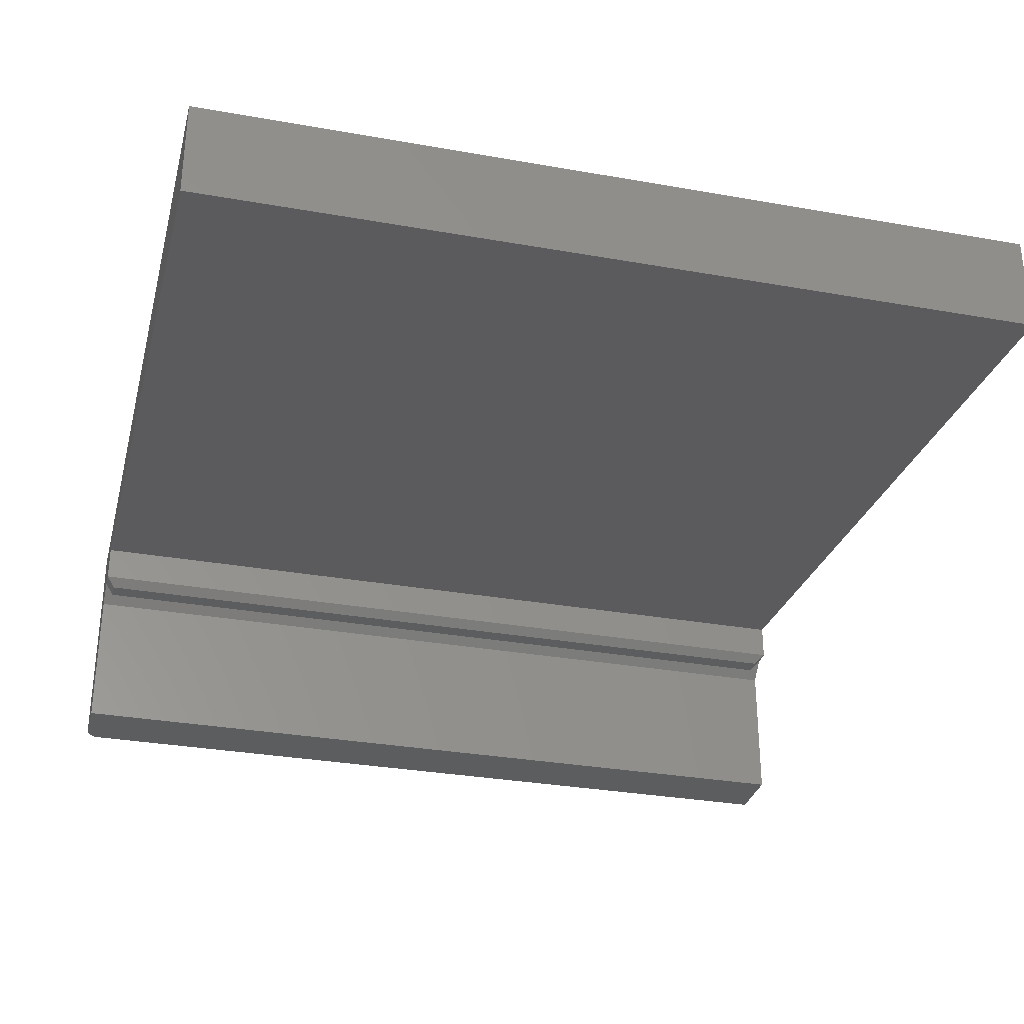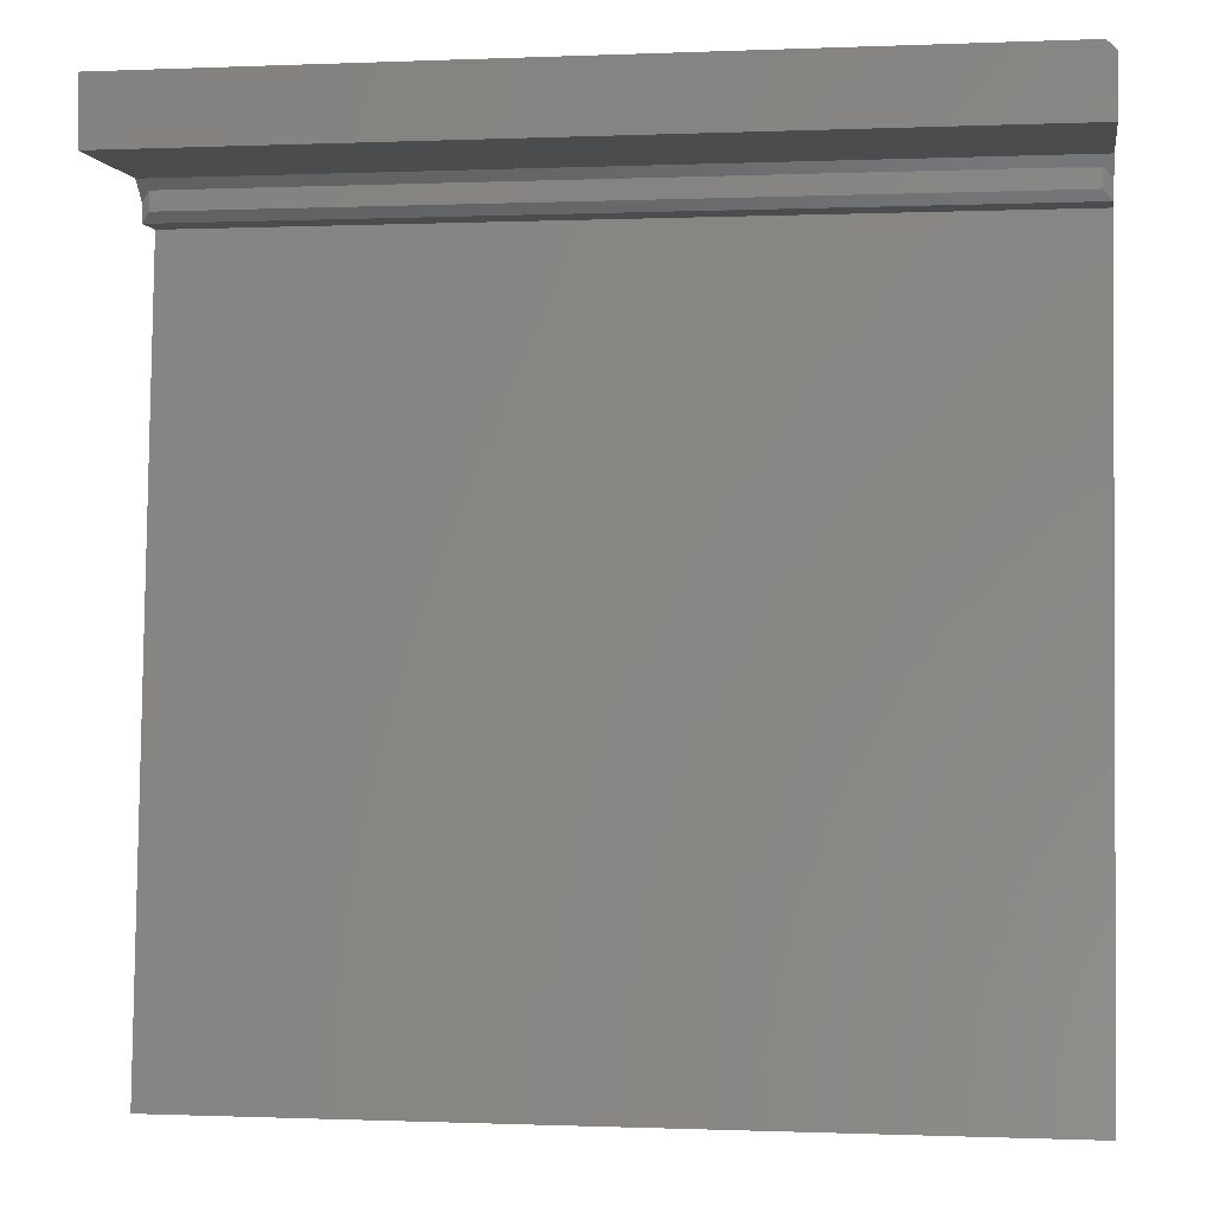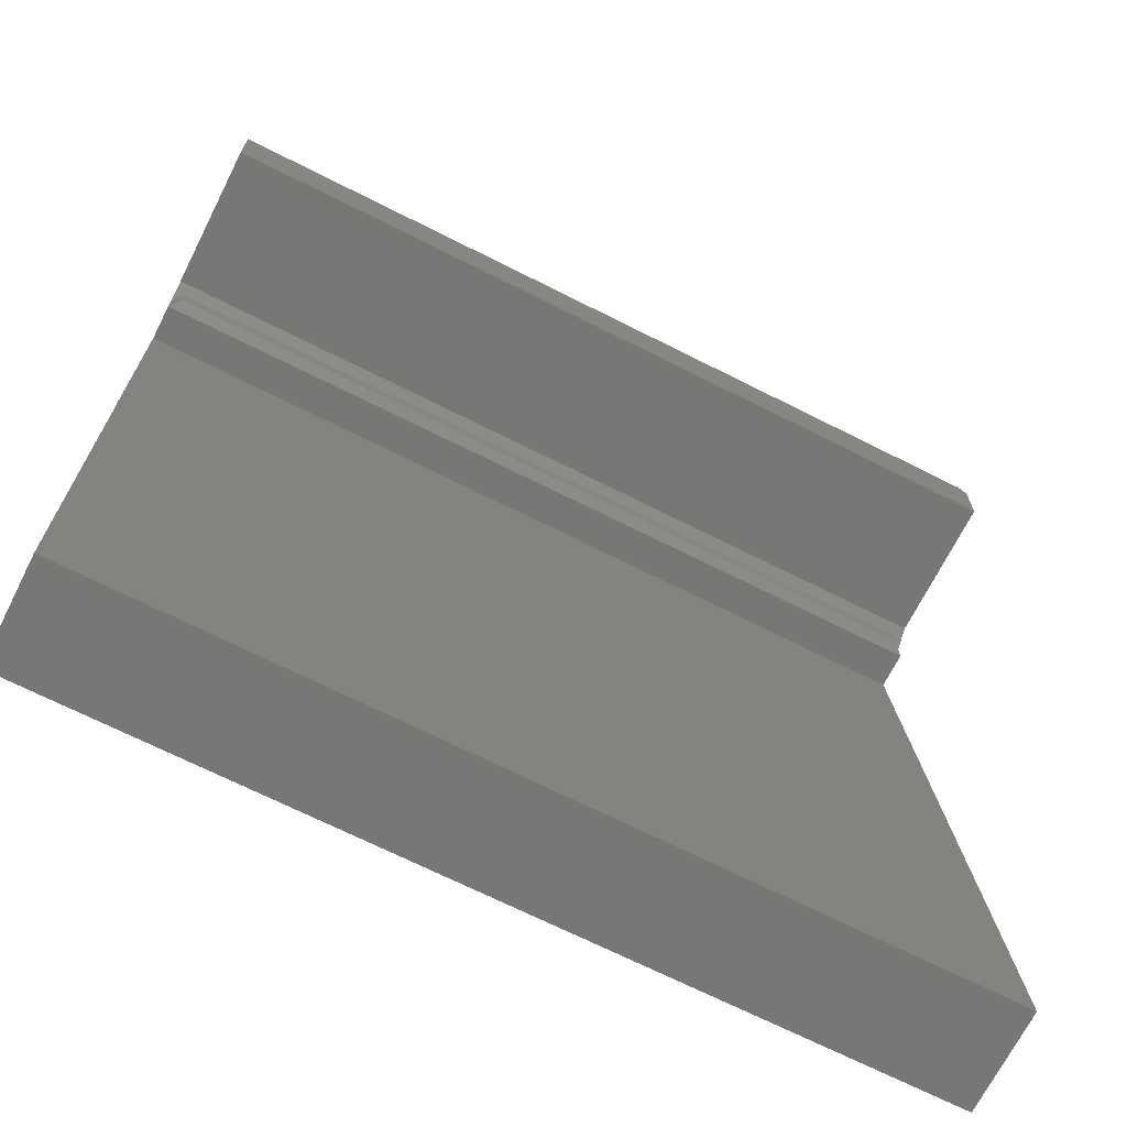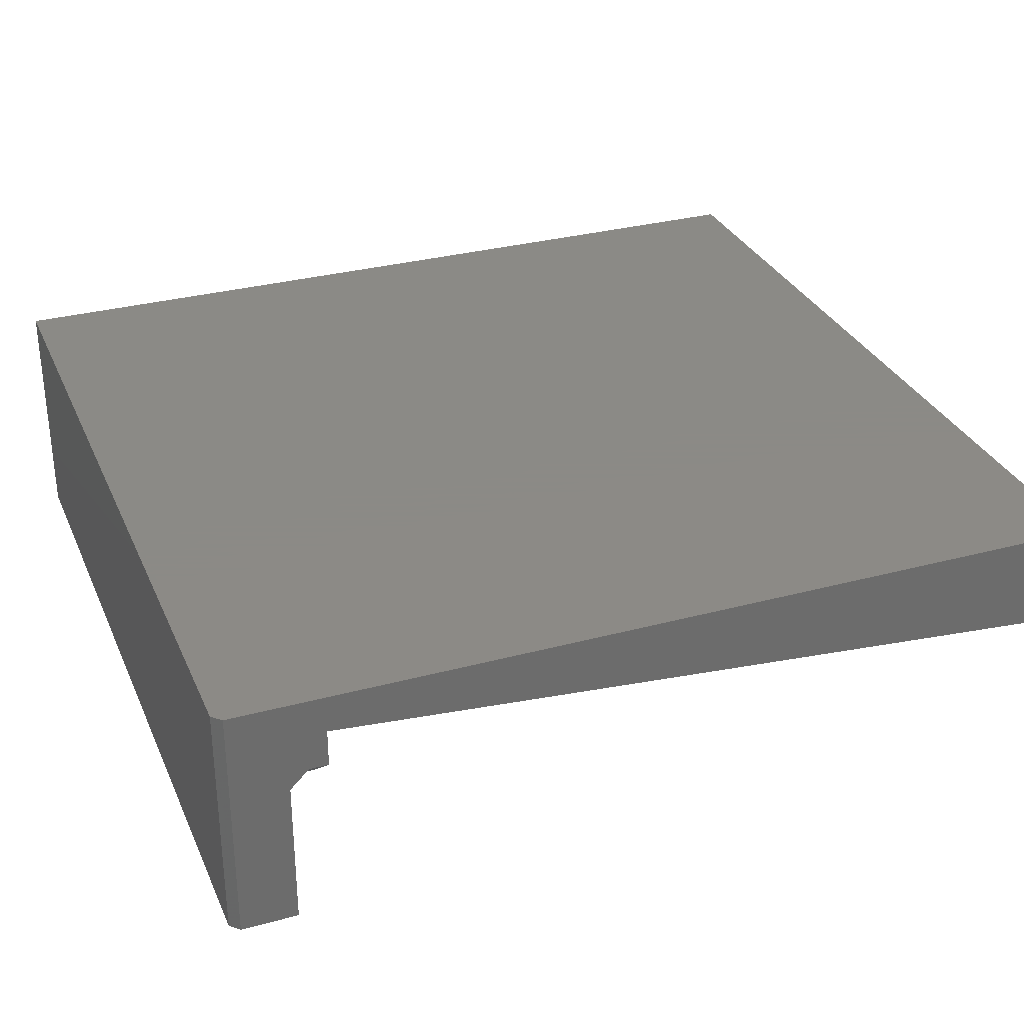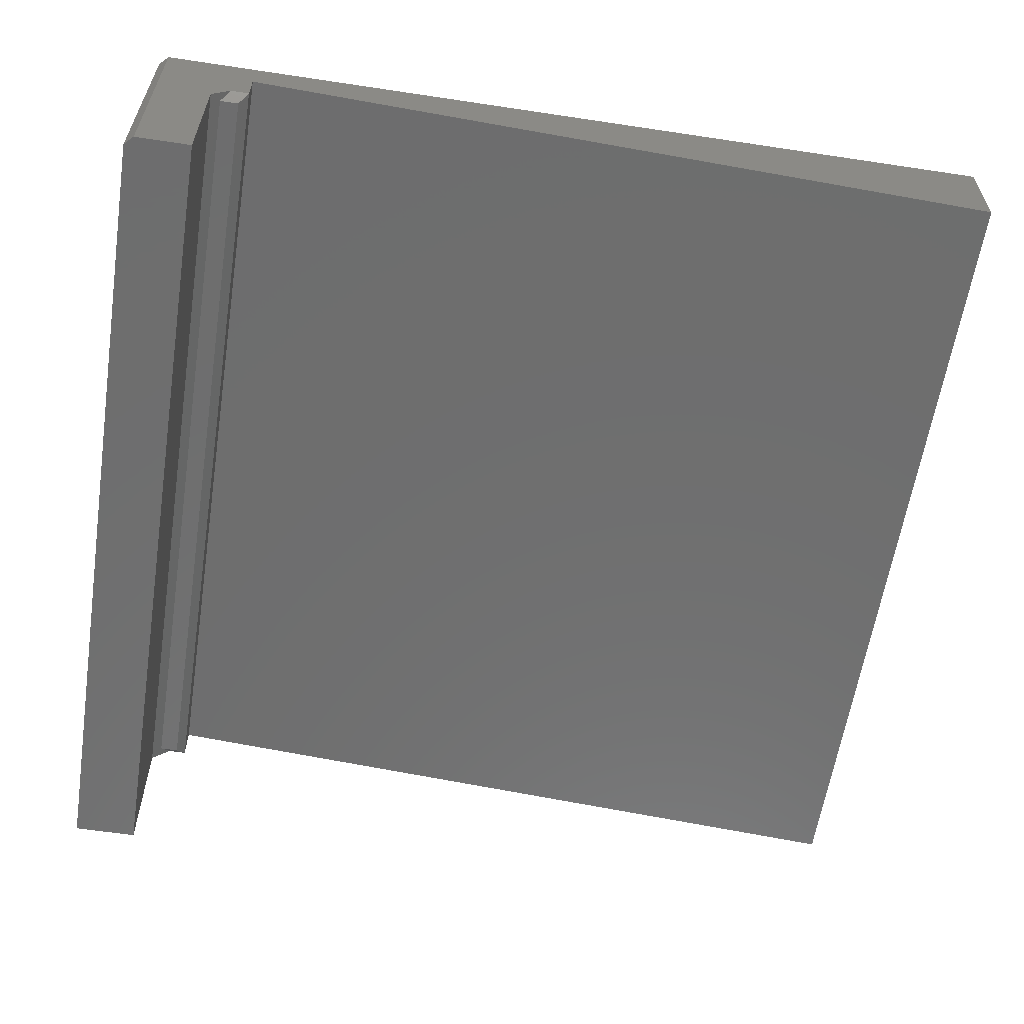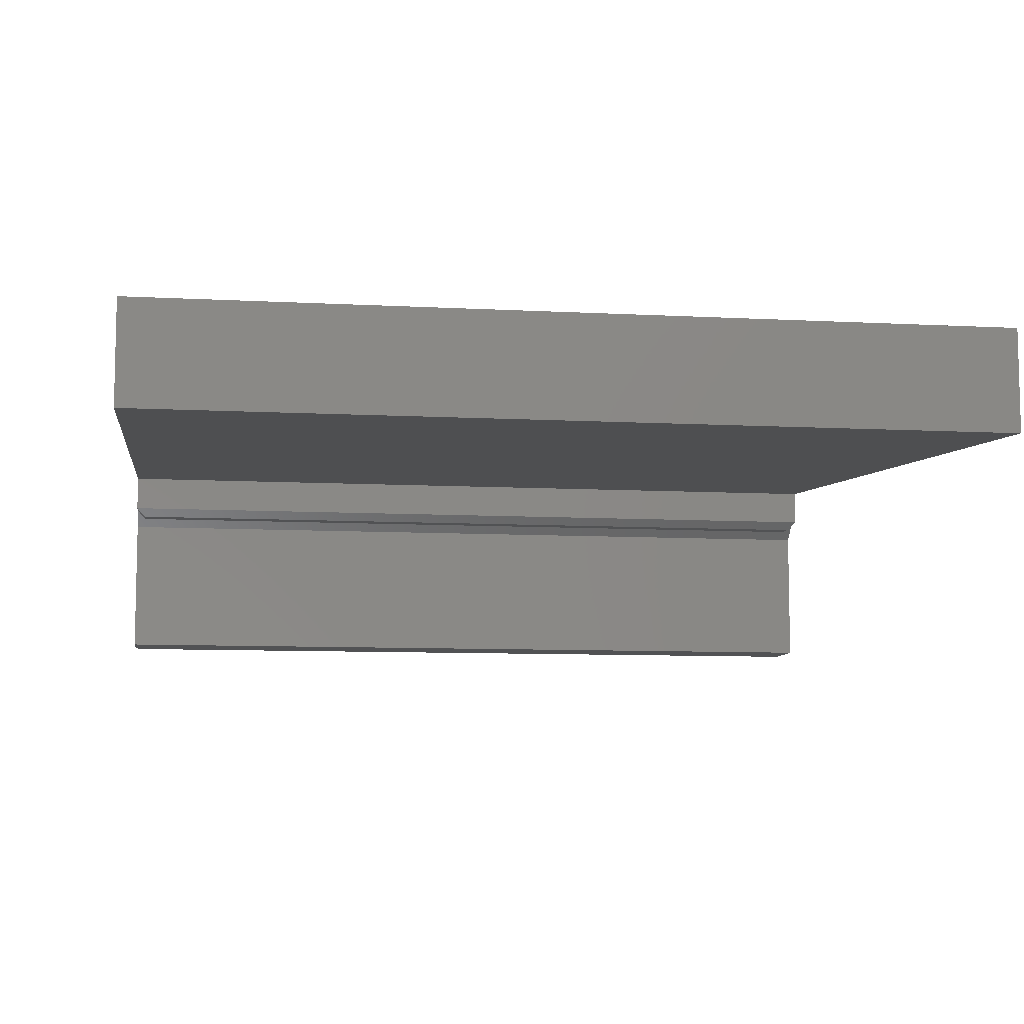
<metadata>
{"format":"stl","ext":"stl","renderer":"f3d","projection":"perspective","resolution":1024,"background":"white","views":[{"elev":-31.5,"azim":-14.1,"up":"+Z"},{"elev":-0.5,"azim":-171.0,"up":"+Y"},{"elev":-69.4,"azim":153.2,"up":"+Y"},{"elev":31.2,"azim":-111.0,"up":"+Z"},{"elev":-60.1,"azim":-98.8,"up":"+Z"},{"elev":-8.6,"azim":-8.3,"up":"+Z"}]}
</metadata>
<code>
# stl→obj: 24 verts, 44 faces
v -3.068e-18 0.6632 -0.03067
v -1.926e-34 2.124e-34 -0.08594
v -4.821e-18 5.318e-18 0.0009046
v -4.821e-18 0.7422 0.0009046
v -1.31e-18 0.6791 -0.06234
v -1.31e-18 0.6632 -0.06234
v -4.428e-19 0.6947 -0.07796
v 6.574e-18 0.7422 -0.2044
v 6.574e-18 0.6947 -0.2044
v 0.7188 5.318e-18 0.0009046
v 0.7188 0.75 0.0009046
v 0.007812 0.75 0.0009046
v 0.007812 0.75 -0.2044
v 0.7188 0.75 -0.2044
v 0.7188 0.6947 -0.2044
v 0.007812 0.671 -0.07015
v 0.007812 0.6869 -0.07015
v 0.7109 0.671 -0.07015
v 0.7109 0.6869 -0.07015
v 0.7188 0.6791 -0.06234
v 0.7188 0.6632 -0.03067
v 0.7188 0.6632 -0.06234
v 0.7188 2.124e-34 -0.08594
v 0.7188 0.6947 -0.07796
f 1 2 3
f 1 3 4
f 1 4 5
f 1 5 6
f 5 4 7
f 7 4 8
f 7 8 9
f 3 10 4
f 4 10 11
f 4 11 12
f 13 12 14
f 14 12 11
f 14 15 13
f 13 15 9
f 13 9 8
f 13 8 12
f 12 8 4
f 16 17 18
f 18 17 19
f 20 21 22
f 11 10 23
f 11 23 21
f 11 21 20
f 11 20 24
f 11 24 15
f 11 15 14
f 1 6 21
f 21 6 22
f 5 7 17
f 20 19 24
f 24 19 17
f 24 17 7
f 22 18 20
f 20 18 19
f 6 16 22
f 22 16 18
f 6 5 16
f 16 5 17
f 7 9 24
f 24 9 15
f 3 2 10
f 10 2 23
f 2 1 23
f 23 1 21

</code>
